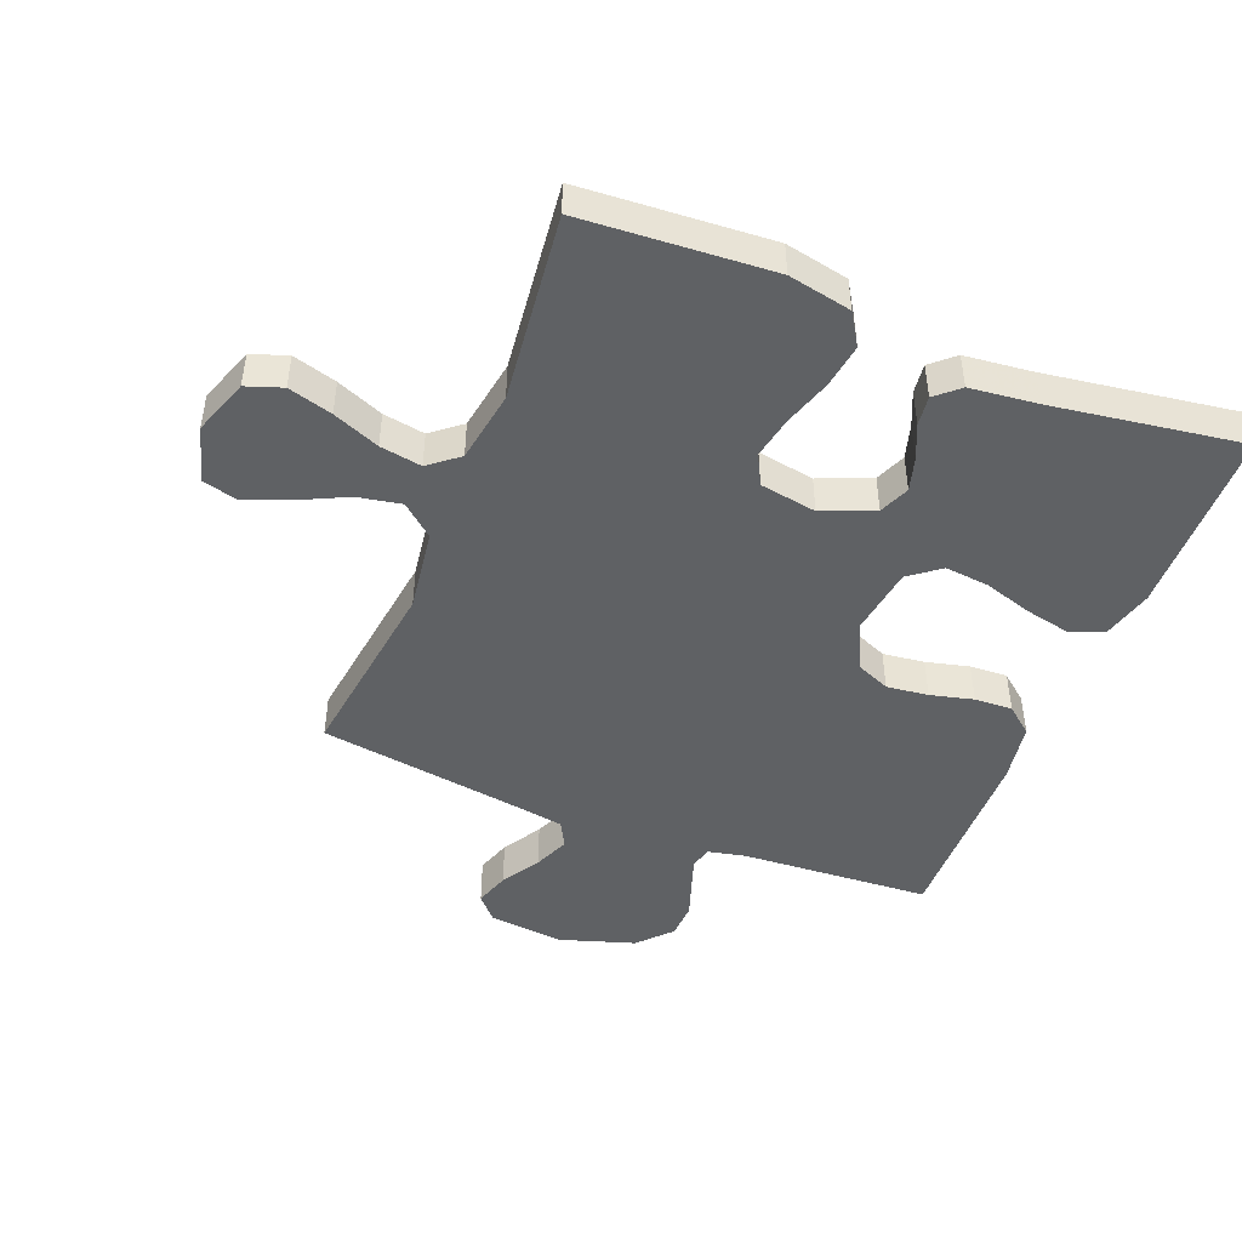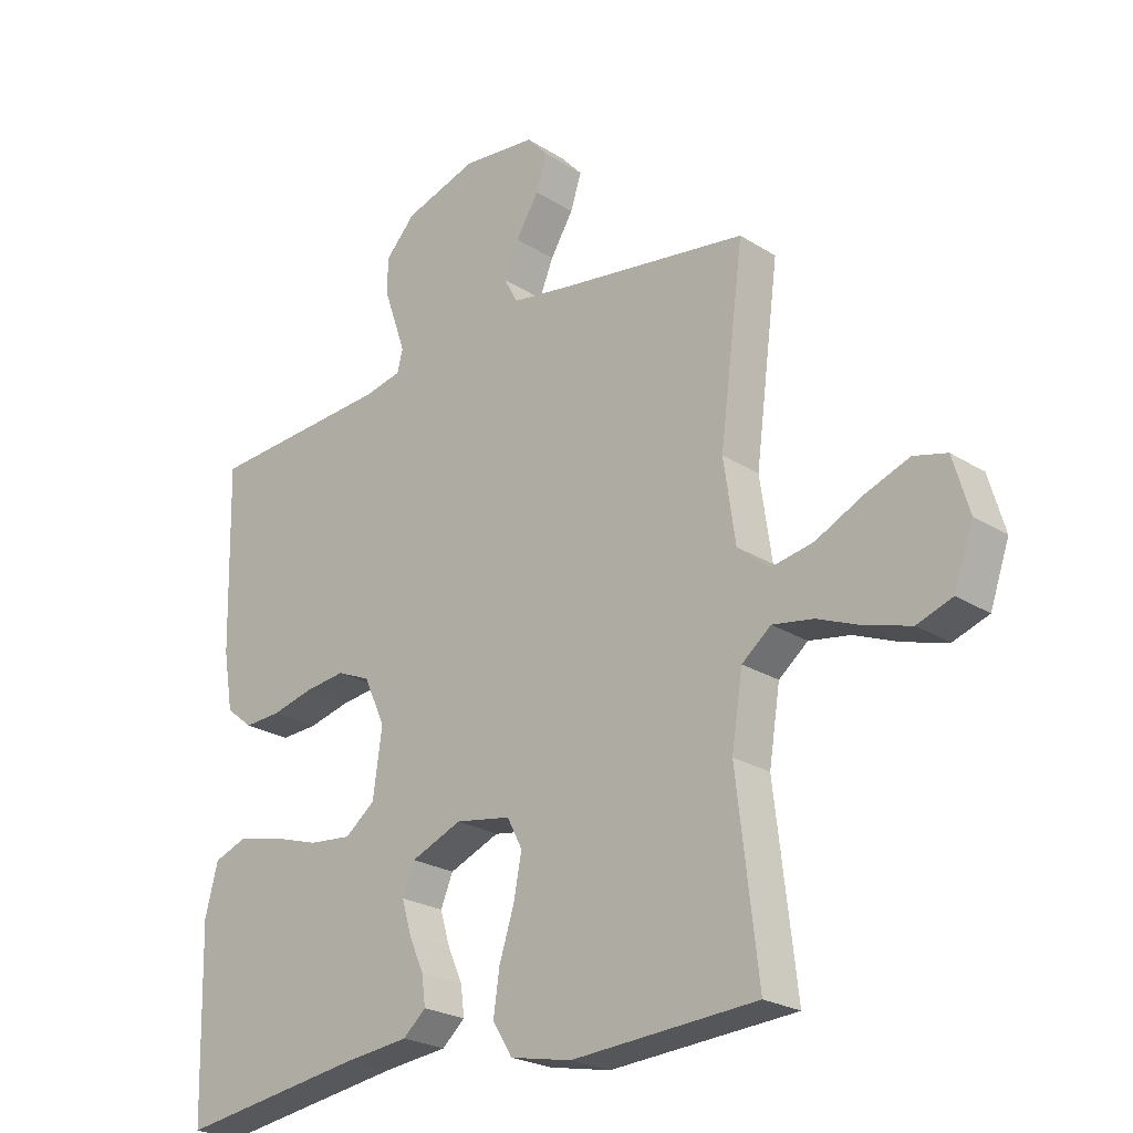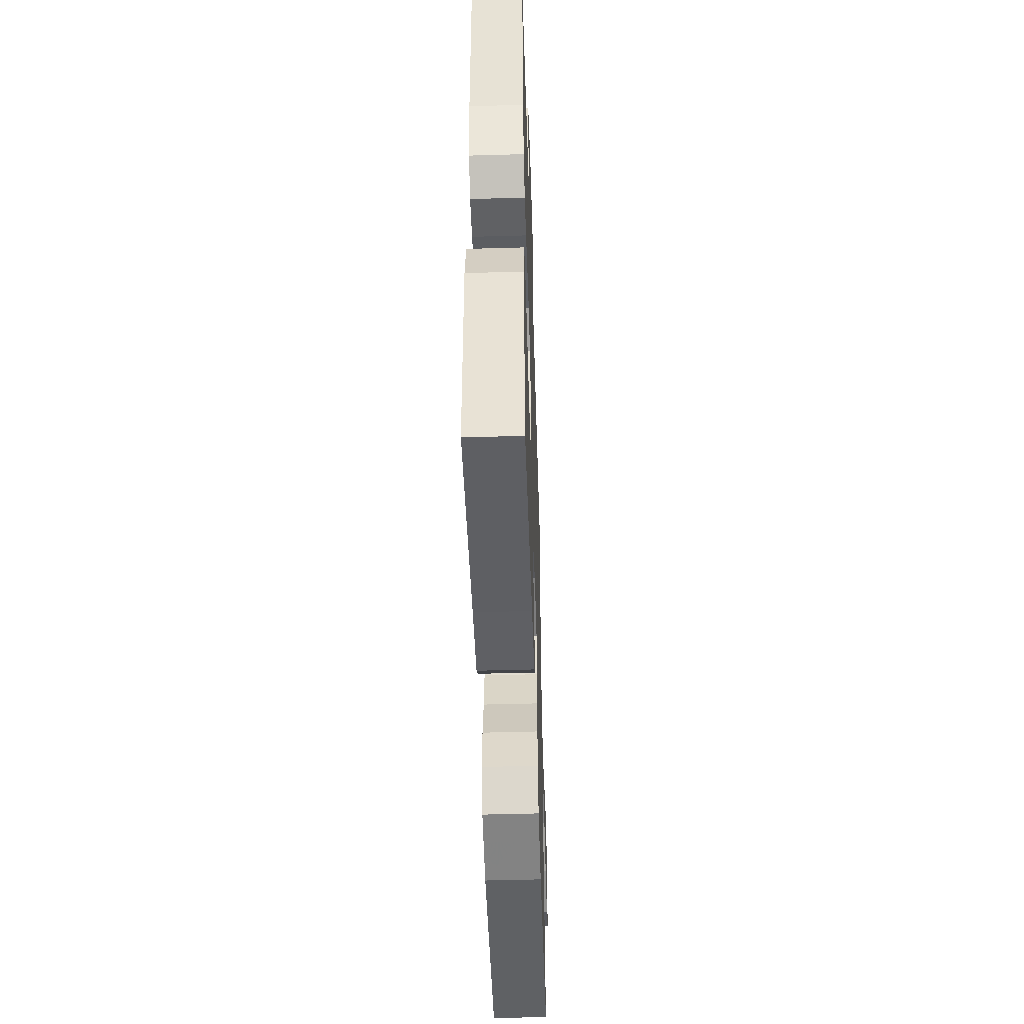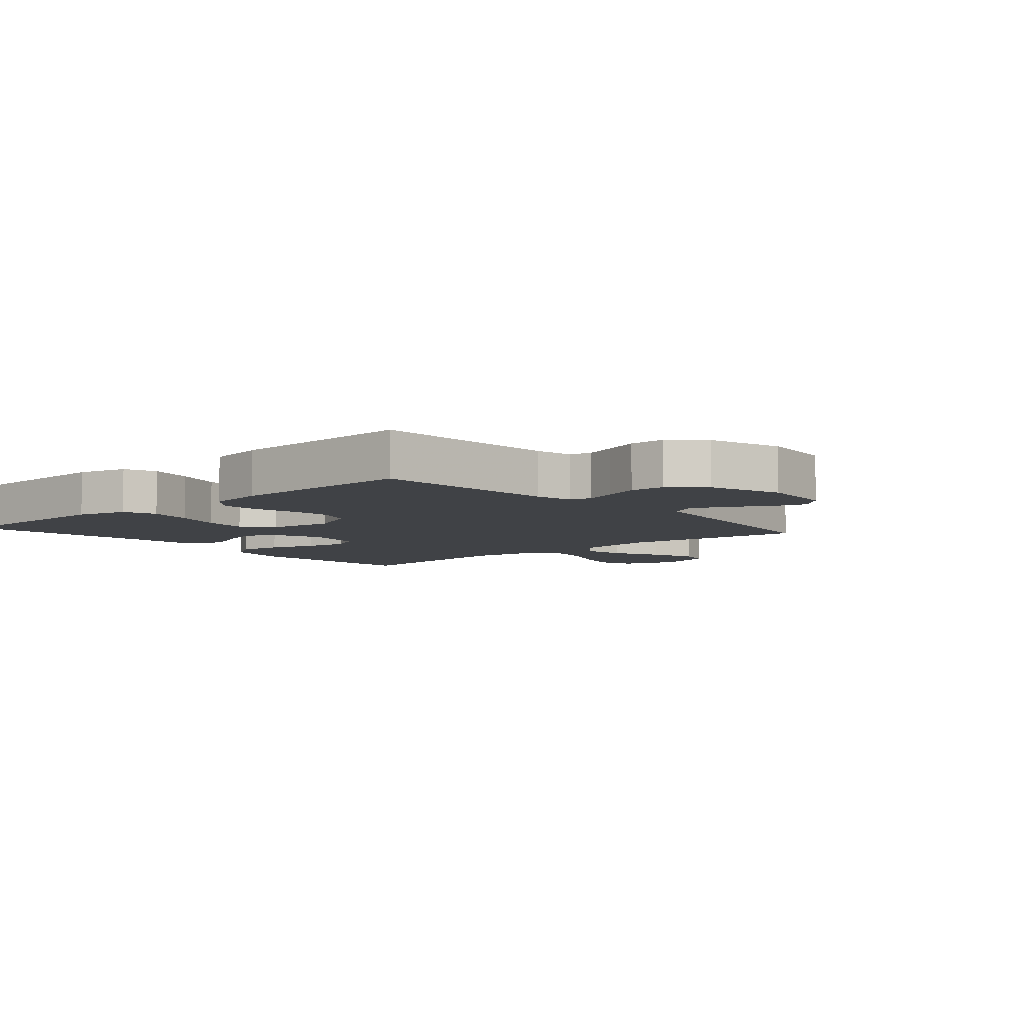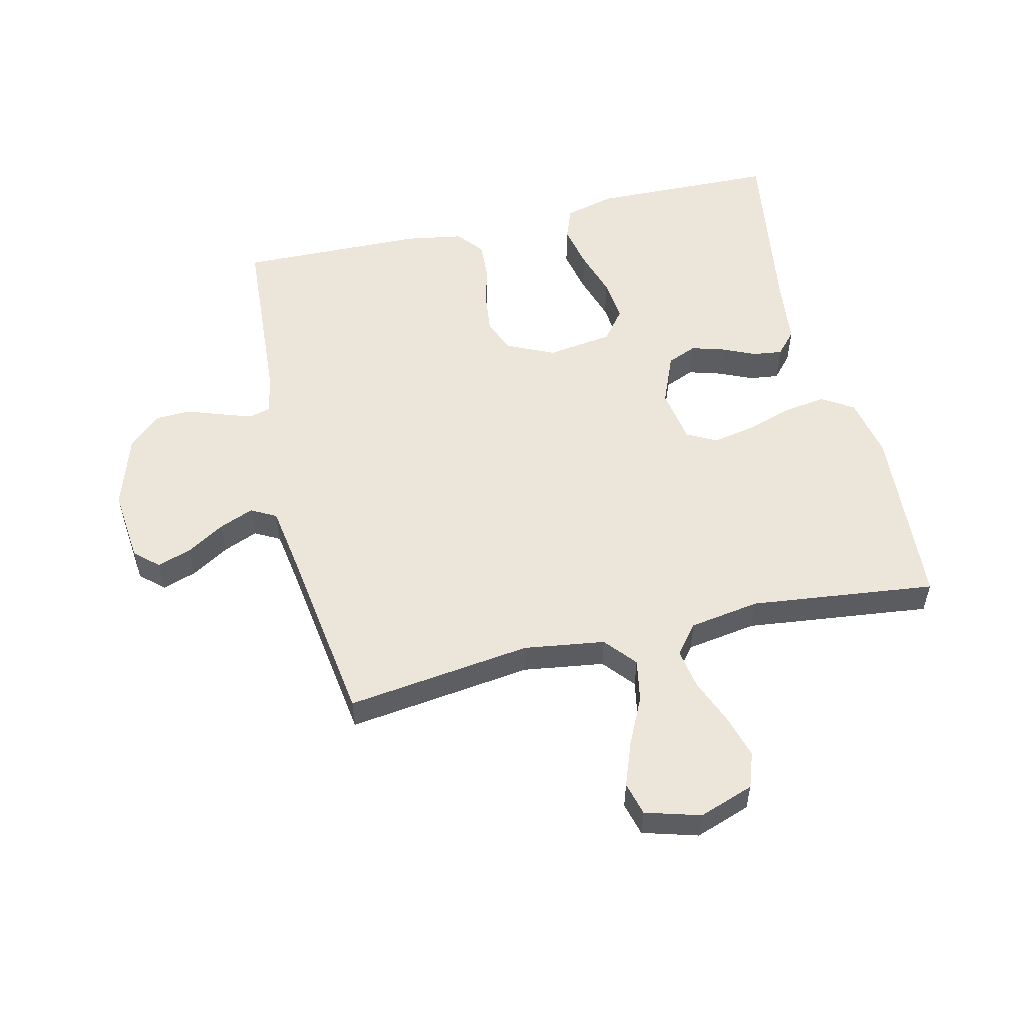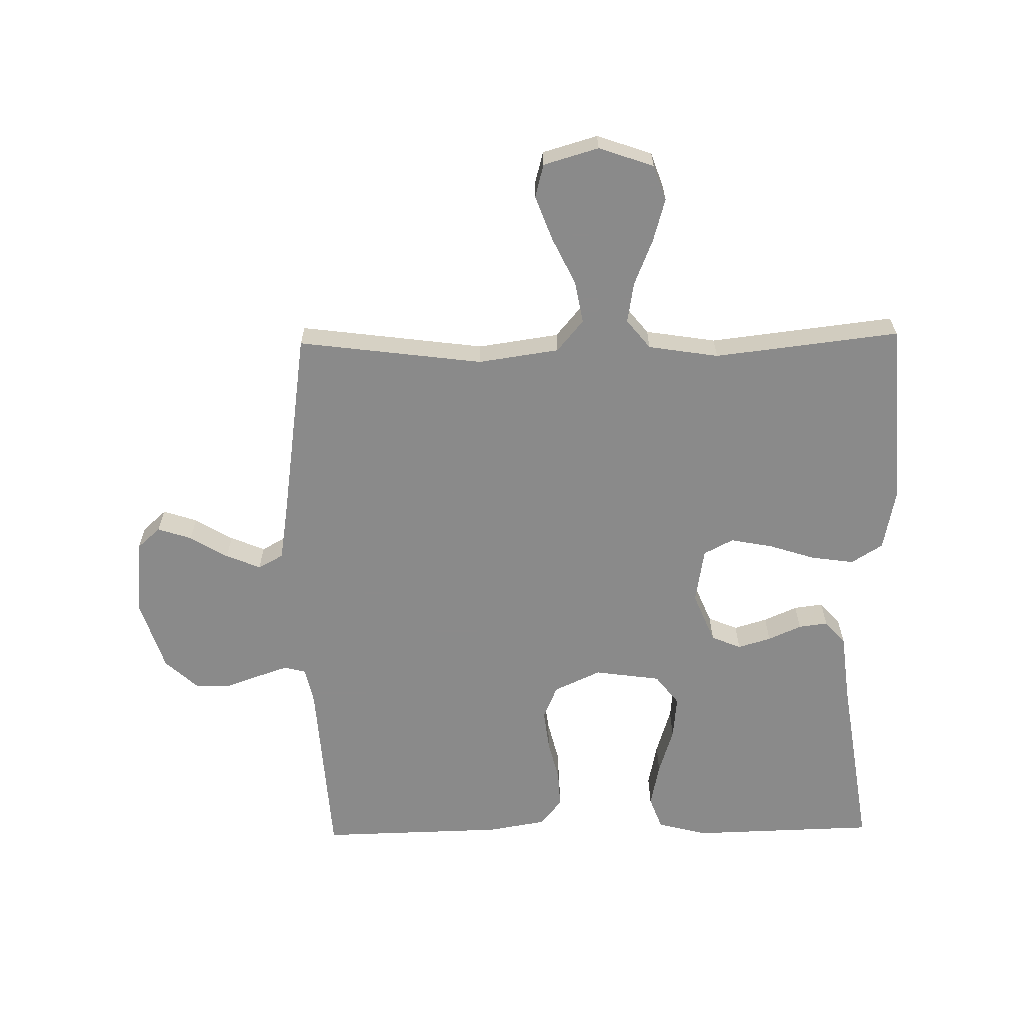
<metadata>
{"format":"obj","ext":"obj","renderer":"f3d","projection":"perspective","resolution":1024,"background":"white","views":[{"elev":-46.7,"azim":158.2,"up":"+Y"},{"elev":-23.7,"azim":43.5,"up":"+Z"},{"elev":-49.7,"azim":-88.2,"up":"+Z"},{"elev":-6.5,"azim":-48.7,"up":"+Y"},{"elev":54.3,"azim":76.7,"up":"+Y"},{"elev":-63.6,"azim":91.0,"up":"+Y"}]}
</metadata>
<code>
v 0.5 0.07 0.5
v 0.461 0.07 0.2
v 0.48 0.07 0.069
v 0.531 0.07 0.026
v 0.6 0.07 0.039
v 0.676 0.07 0.076
v 0.748 0.07 0.103
v 0.802 0.07 0.089
v 0.828 0.07 0
v 0.797 0.07 -0.089
v 0.74 0.07 -0.109
v 0.67 0.07 -0.089
v 0.596 0.07 -0.059
v 0.53 0.07 -0.048
v 0.483 0.07 -0.086
v 0.465 0.07 -0.2
v 0.5 0.07 -0.5
v 0.2 0.07 -0.52
v 0.1 0.07 -0.5
v 0.068 0.07 -0.449
v 0.078 0.07 -0.379
v 0.102 0.07 -0.304
v 0.115 0.07 -0.236
v 0.09 0.07 -0.188
v 0 0.07 -0.173
v -0.082 0.07 -0.207
v -0.102 0.07 -0.255
v -0.086 0.07 -0.309
v -0.062 0.07 -0.363
v -0.056 0.07 -0.41
v -0.093 0.07 -0.443
v -0.2 0.07 -0.455
v -0.5 0.07 -0.5
v -0.508 0.07 -0.2
v -0.487 0.07 -0.119
v -0.434 0.07 -0.099
v -0.362 0.07 -0.114
v -0.285 0.07 -0.138
v -0.215 0.07 -0.145
v -0.166 0.07 -0.107
v -0.151 0.07 0
v -0.186 0.07 0.076
v -0.24 0.07 0.099
v -0.306 0.07 0.091
v -0.374 0.07 0.074
v -0.434 0.07 0.071
v -0.477 0.07 0.106
v -0.493 0.07 0.2
v -0.5 0.07 0.5
v -0.2 0.07 0.52
v -0.14 0.07 0.533
v -0.131 0.07 0.568
v -0.148 0.07 0.618
v -0.168 0.07 0.675
v -0.166 0.07 0.732
v -0.118 0.07 0.784
v 0 0.07 0.822
v 0.12 0.07 0.81
v 0.154 0.07 0.772
v 0.136 0.07 0.717
v 0.099 0.07 0.656
v 0.076 0.07 0.6
v 0.098 0.07 0.559
v 0.2 0.07 0.543
v 0.5 0 0.5
v 0.461 0 0.2
v 0.48 0 0.069
v 0.531 0 0.026
v 0.6 0 0.039
v 0.676 0 0.076
v 0.748 0 0.103
v 0.802 0 0.089
v 0.828 0 0
v 0.797 0 -0.089
v 0.74 0 -0.109
v 0.67 0 -0.089
v 0.596 0 -0.059
v 0.53 0 -0.048
v 0.483 0 -0.086
v 0.465 0 -0.2
v 0.5 0 -0.5
v 0.2 0 -0.52
v 0.1 0 -0.5
v 0.068 0 -0.449
v 0.078 0 -0.379
v 0.102 0 -0.304
v 0.115 0 -0.236
v 0.09 0 -0.188
v 0 0 -0.173
v -0.082 0 -0.207
v -0.102 0 -0.255
v -0.086 0 -0.309
v -0.062 0 -0.363
v -0.056 0 -0.41
v -0.093 0 -0.443
v -0.2 0 -0.455
v -0.5 0 -0.5
v -0.508 0 -0.2
v -0.487 0 -0.119
v -0.434 0 -0.099
v -0.362 0 -0.114
v -0.285 0 -0.138
v -0.215 0 -0.145
v -0.166 0 -0.107
v -0.151 0 0
v -0.186 0 0.076
v -0.24 0 0.099
v -0.306 0 0.091
v -0.374 0 0.074
v -0.434 0 0.071
v -0.477 0 0.106
v -0.493 0 0.2
v -0.5 0 0.5
v -0.2 0 0.52
v -0.14 0 0.533
v -0.131 0 0.568
v -0.148 0 0.618
v -0.168 0 0.675
v -0.166 0 0.732
v -0.118 0 0.784
v 0 0 0.822
v 0.12 0 0.81
v 0.154 0 0.772
v 0.136 0 0.717
v 0.099 0 0.656
v 0.076 0 0.6
v 0.098 0 0.559
v 0.2 0 0.543
f 58 59 60 61
f 58 61 62
f 57 58 62
f 56 57 62
f 53 54 55 56
f 52 53 56 62
f 51 52 62 63
f 47 48 49 50
f 44 45 46 47
f 43 44 47 50
f 42 43 50 51
f 35 36 37 38
f 35 38 39
f 32 33 34 35
f 32 35 39
f 31 32 39 40
f 28 29 30 31
f 27 28 31 40
f 19 20 21 22
f 19 22 23
f 16 17 18 19
f 15 16 19 23
f 14 15 23 24
f 10 11 12 13
f 10 13 14
f 9 10 14
f 8 9 14
f 5 6 7 8
f 5 8 14 24
f 64 1 2
f 64 2 3
f 63 64 3
f 41 42 51 63
f 41 63 3
f 26 27 40 41
f 25 26 41 3
f 4 5 24 25
f 3 4 25
f 125 124 123 122
f 126 125 122
f 126 122 121
f 126 121 120
f 120 119 118 117
f 126 120 117 116
f 127 126 116 115
f 114 113 112 111
f 111 110 109 108
f 114 111 108 107
f 115 114 107 106
f 102 101 100 99
f 103 102 99
f 99 98 97 96
f 103 99 96
f 104 103 96 95
f 95 94 93 92
f 104 95 92 91
f 86 85 84 83
f 87 86 83
f 83 82 81 80
f 87 83 80 79
f 88 87 79 78
f 77 76 75 74
f 78 77 74
f 78 74 73
f 78 73 72
f 72 71 70 69
f 88 78 72 69
f 66 65 128
f 67 66 128
f 67 128 127
f 127 115 106 105
f 67 127 105
f 105 104 91 90
f 67 105 90 89
f 89 88 69 68
f 89 68 67
f 1 65 66 2
f 2 66 67 3
f 3 67 68 4
f 4 68 69 5
f 5 69 70 6
f 6 70 71 7
f 7 71 72 8
f 8 72 73 9
f 9 73 74 10
f 10 74 75 11
f 11 75 76 12
f 12 76 77 13
f 13 77 78 14
f 14 78 79 15
f 15 79 80 16
f 16 80 81 17
f 17 81 82 18
f 18 82 83 19
f 19 83 84 20
f 20 84 85 21
f 21 85 86 22
f 22 86 87 23
f 23 87 88 24
f 24 88 89 25
f 25 89 90 26
f 26 90 91 27
f 27 91 92 28
f 28 92 93 29
f 29 93 94 30
f 30 94 95 31
f 31 95 96 32
f 32 96 97 33
f 33 97 98 34
f 34 98 99 35
f 35 99 100 36
f 36 100 101 37
f 37 101 102 38
f 38 102 103 39
f 39 103 104 40
f 40 104 105 41
f 41 105 106 42
f 42 106 107 43
f 43 107 108 44
f 44 108 109 45
f 45 109 110 46
f 46 110 111 47
f 47 111 112 48
f 48 112 113 49
f 49 113 114 50
f 50 114 115 51
f 51 115 116 52
f 52 116 117 53
f 53 117 118 54
f 54 118 119 55
f 55 119 120 56
f 56 120 121 57
f 57 121 122 58
f 58 122 123 59
f 59 123 124 60
f 60 124 125 61
f 61 125 126 62
f 62 126 127 63
f 63 127 128 64
f 64 128 65 1

</code>
